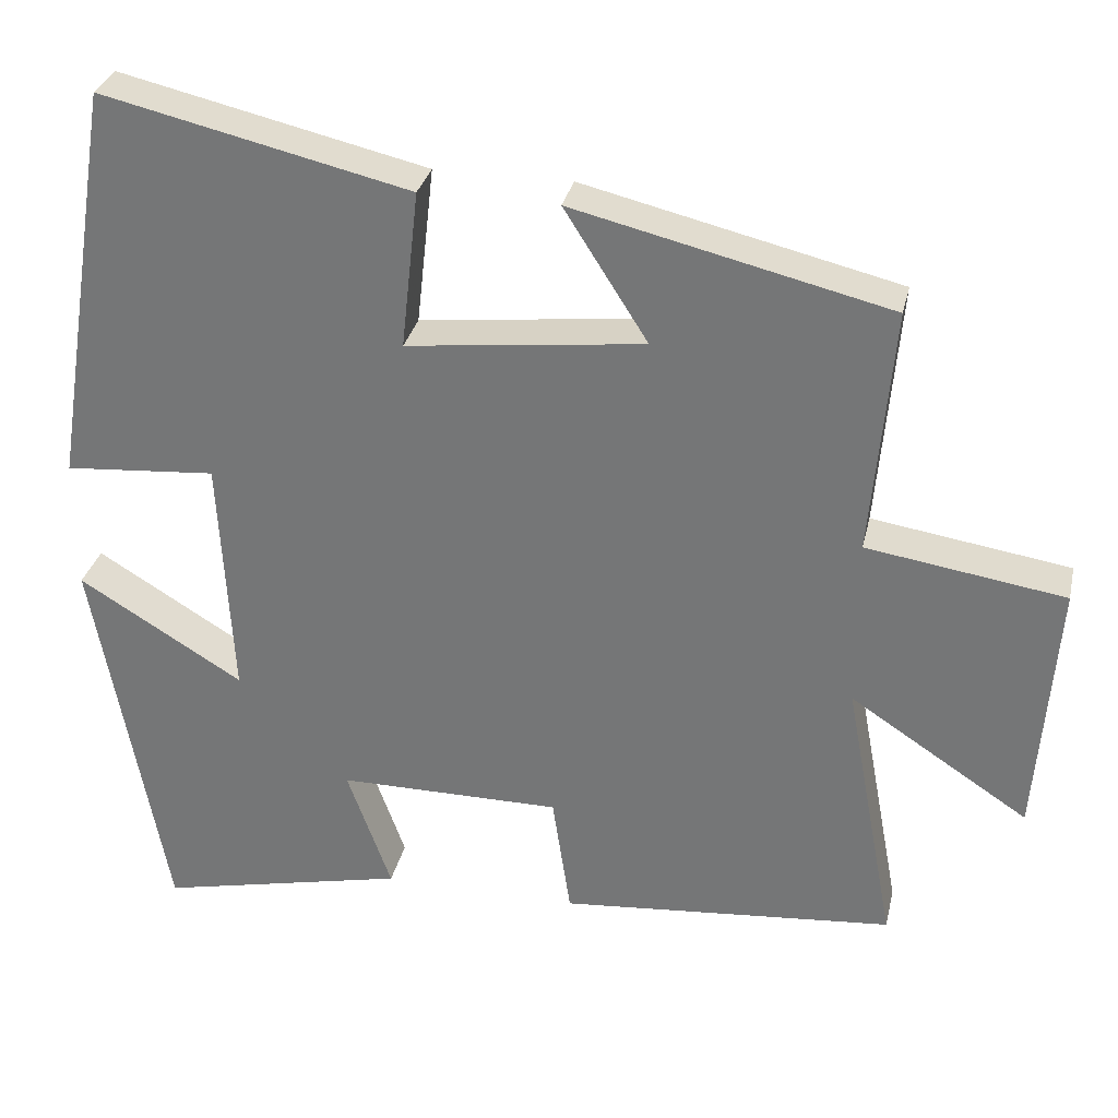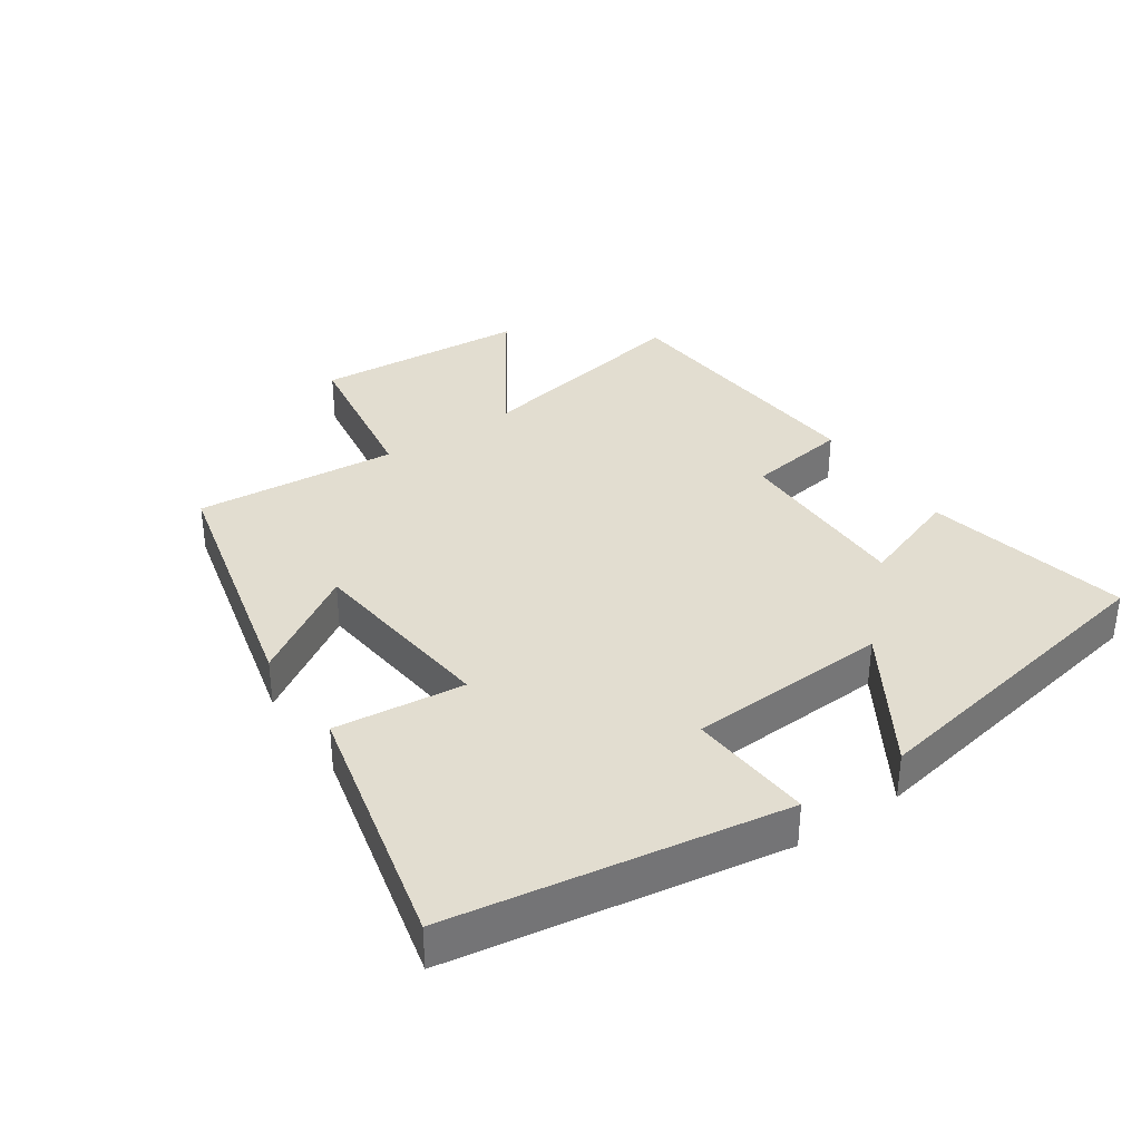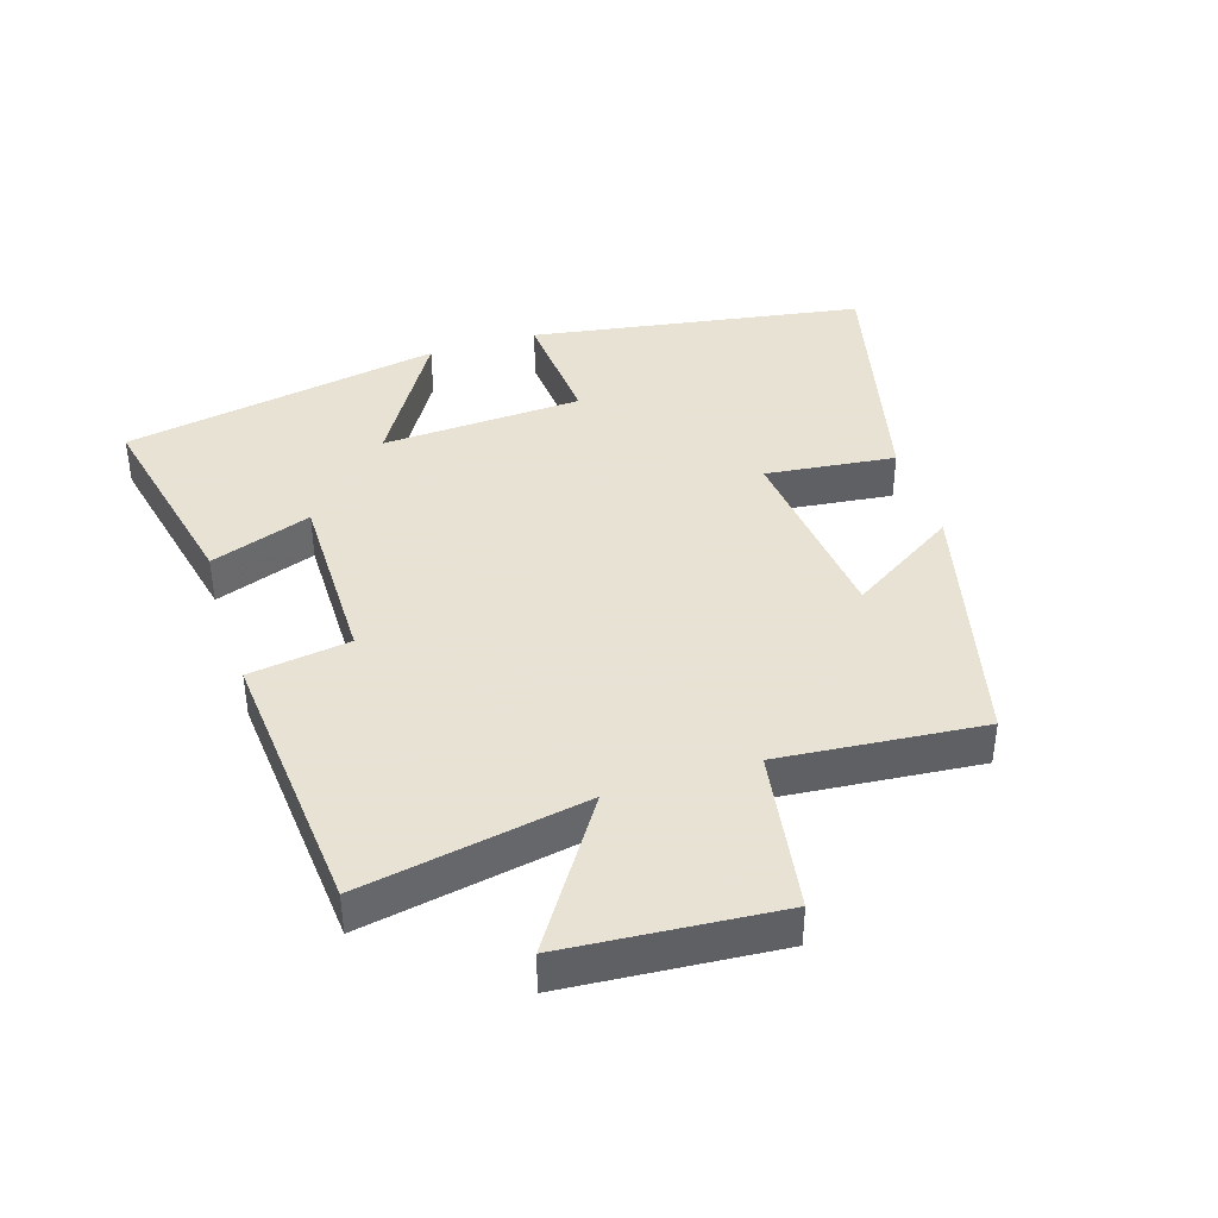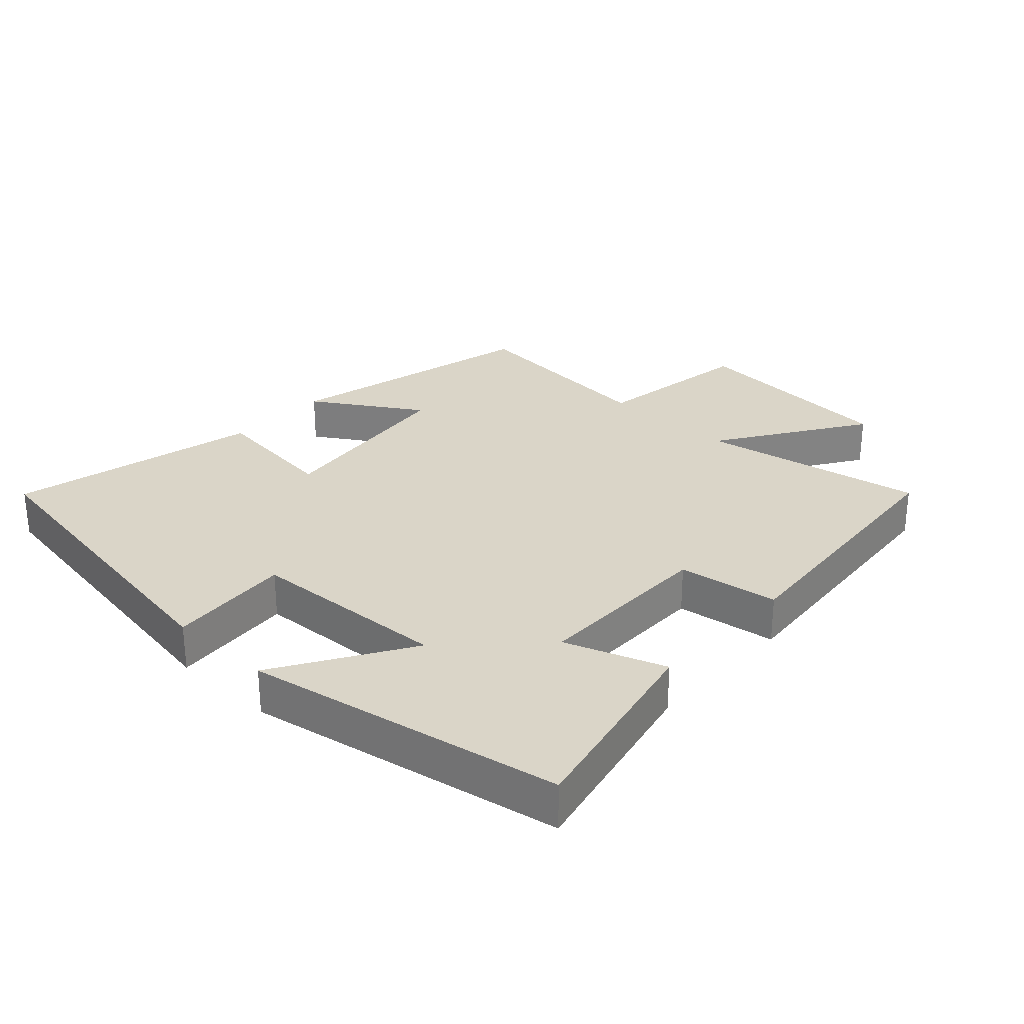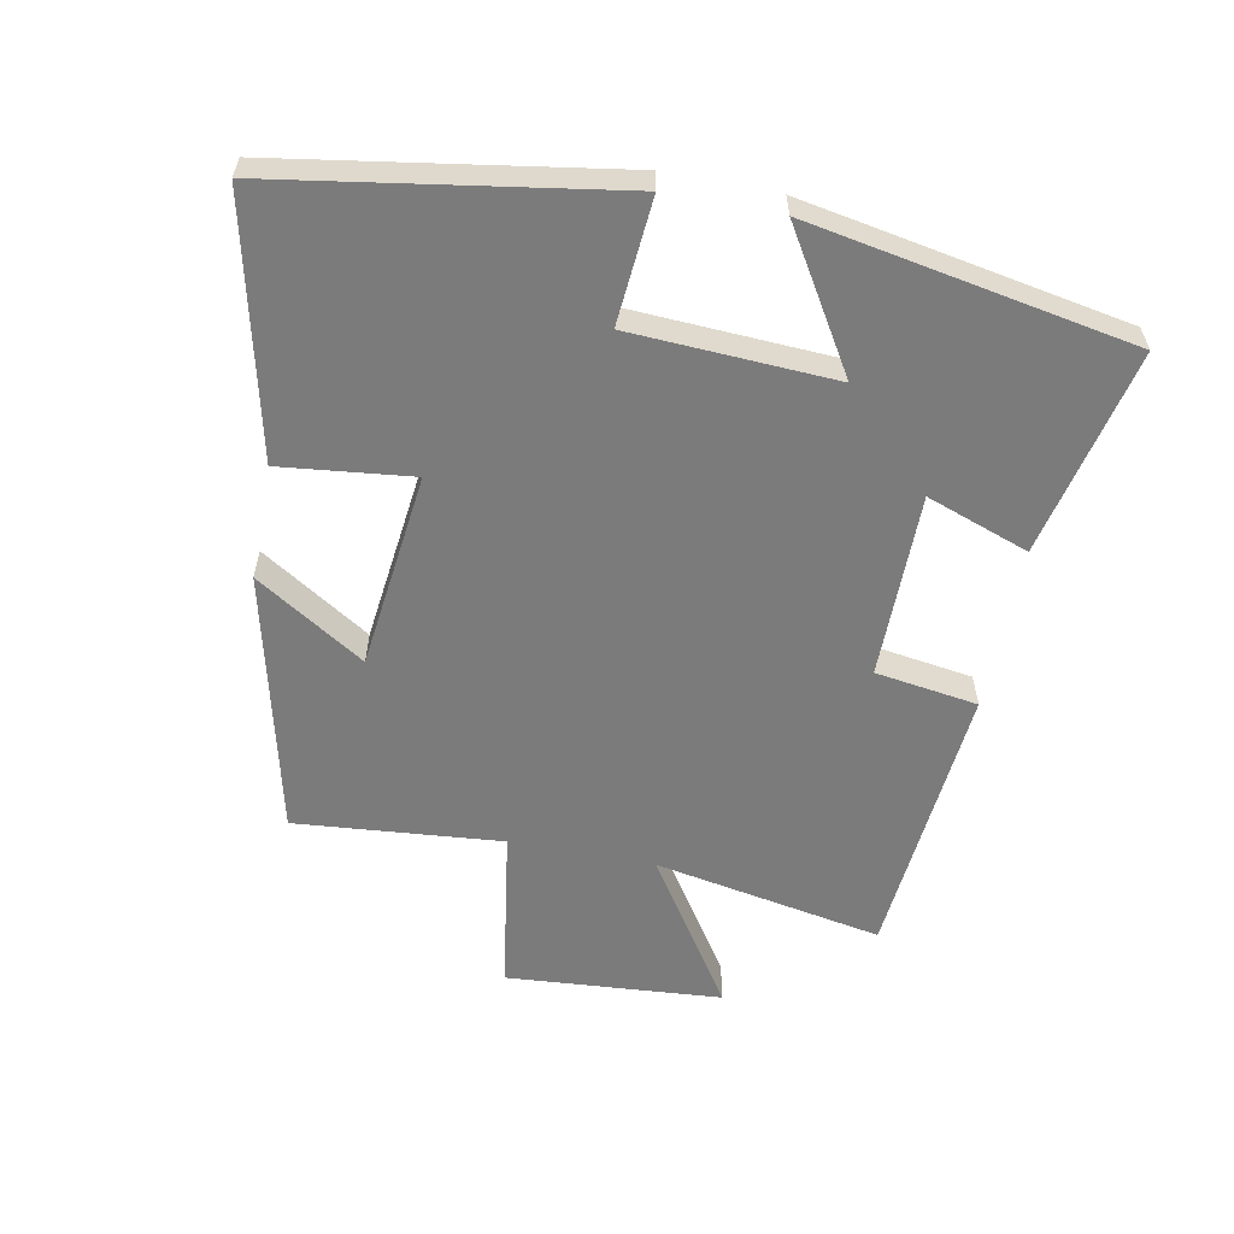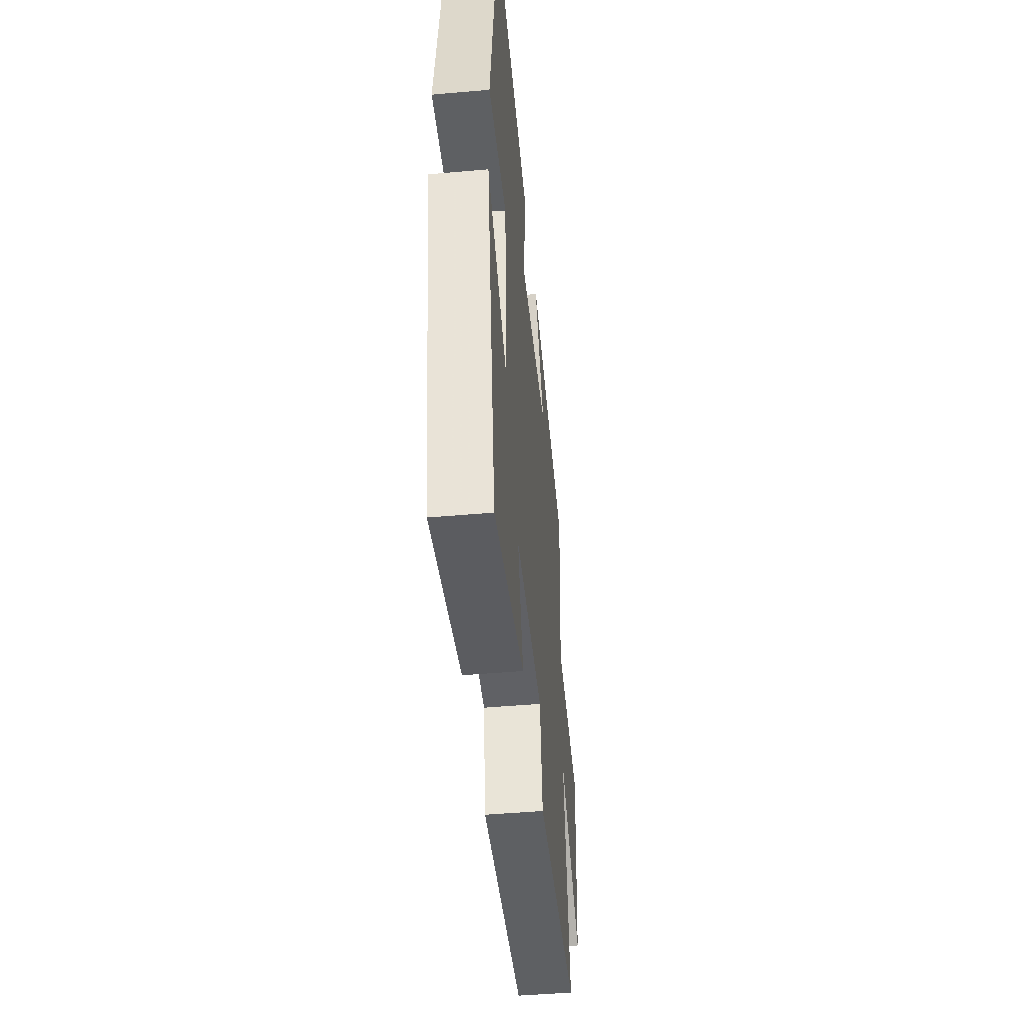
<metadata>
{"format":"obj","ext":"obj","renderer":"f3d","projection":"perspective","resolution":1024,"background":"white","views":[{"elev":31.1,"azim":-167.5,"up":"+Z"},{"elev":35.4,"azim":55.8,"up":"+Y"},{"elev":40.6,"azim":-107.4,"up":"+Y"},{"elev":29.1,"azim":132.9,"up":"+Y"},{"elev":-58.5,"azim":79.0,"up":"+Y"},{"elev":-47.2,"azim":95.7,"up":"+Z"}]}
</metadata>
<code>
v 0.419 0.07 0.589
v 0.5 0.07 0.083
v 0.311 0.07 0.098
v 0.295 0.07 -0.208
v 0.5 0.07 -0.083
v 0.411 0.07 -0.569
v 0.1 0.07 -0.5
v 0.155 0.07 -0.346
v -0.123 0.07 -0.346
v -0.146 0.07 -0.5
v -0.564 0.07 -0.463
v -0.5 0.07 -0.12
v -0.723 0.07 -0.266
v -0.747 0.07 0.058
v -0.5 0.07 0.096
v -0.527 0.07 0.406
v -0.134 0.07 0.5
v -0.238 0.07 0.336
v 0.058 0.07 0.302
v 0.036 0.07 0.5
v 0.419 0 0.589
v 0.5 0 0.083
v 0.311 0 0.098
v 0.295 0 -0.208
v 0.5 0 -0.083
v 0.411 0 -0.569
v 0.1 0 -0.5
v 0.155 0 -0.346
v -0.123 0 -0.346
v -0.146 0 -0.5
v -0.564 0 -0.463
v -0.5 0 -0.12
v -0.723 0 -0.266
v -0.747 0 0.058
v -0.5 0 0.096
v -0.527 0 0.406
v -0.134 0 0.5
v -0.238 0 0.336
v 0.058 0 0.302
v 0.036 0 0.5
f 1 2 3
f 20 1 3
f 19 20 3
f 18 19 3 4
f 15 16 17 18
f 15 18 4
f 12 13 14 15
f 12 15 4
f 9 10 11 12
f 8 9 12 4
f 6 7 8
f 5 6 8
f 4 5 8
f 23 22 21
f 23 21 40
f 23 40 39
f 24 23 39 38
f 38 37 36 35
f 24 38 35
f 35 34 33 32
f 24 35 32
f 32 31 30 29
f 24 32 29 28
f 28 27 26
f 28 26 25
f 28 25 24
f 1 21 22 2
f 2 22 23 3
f 3 23 24 4
f 4 24 25 5
f 5 25 26 6
f 6 26 27 7
f 7 27 28 8
f 8 28 29 9
f 9 29 30 10
f 10 30 31 11
f 11 31 32 12
f 12 32 33 13
f 13 33 34 14
f 14 34 35 15
f 15 35 36 16
f 16 36 37 17
f 17 37 38 18
f 18 38 39 19
f 19 39 40 20
f 20 40 21 1

</code>
